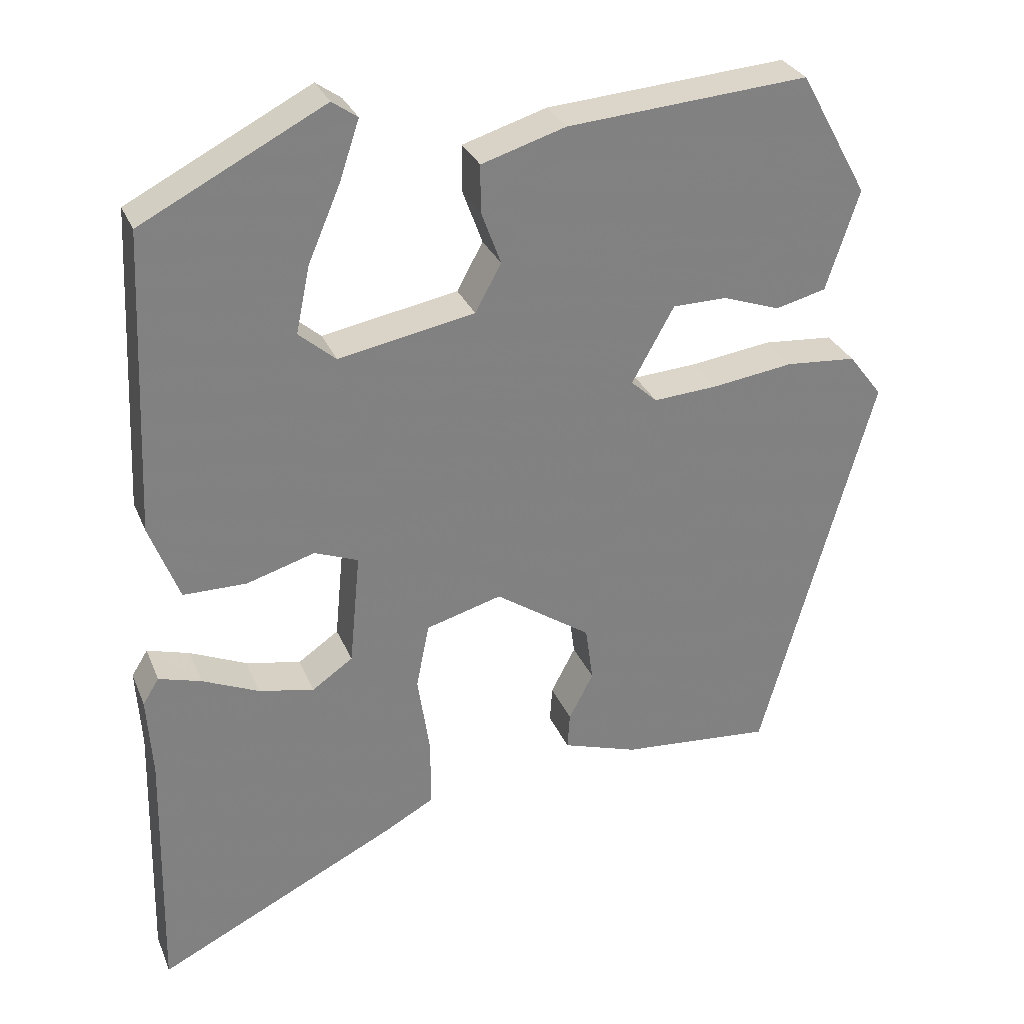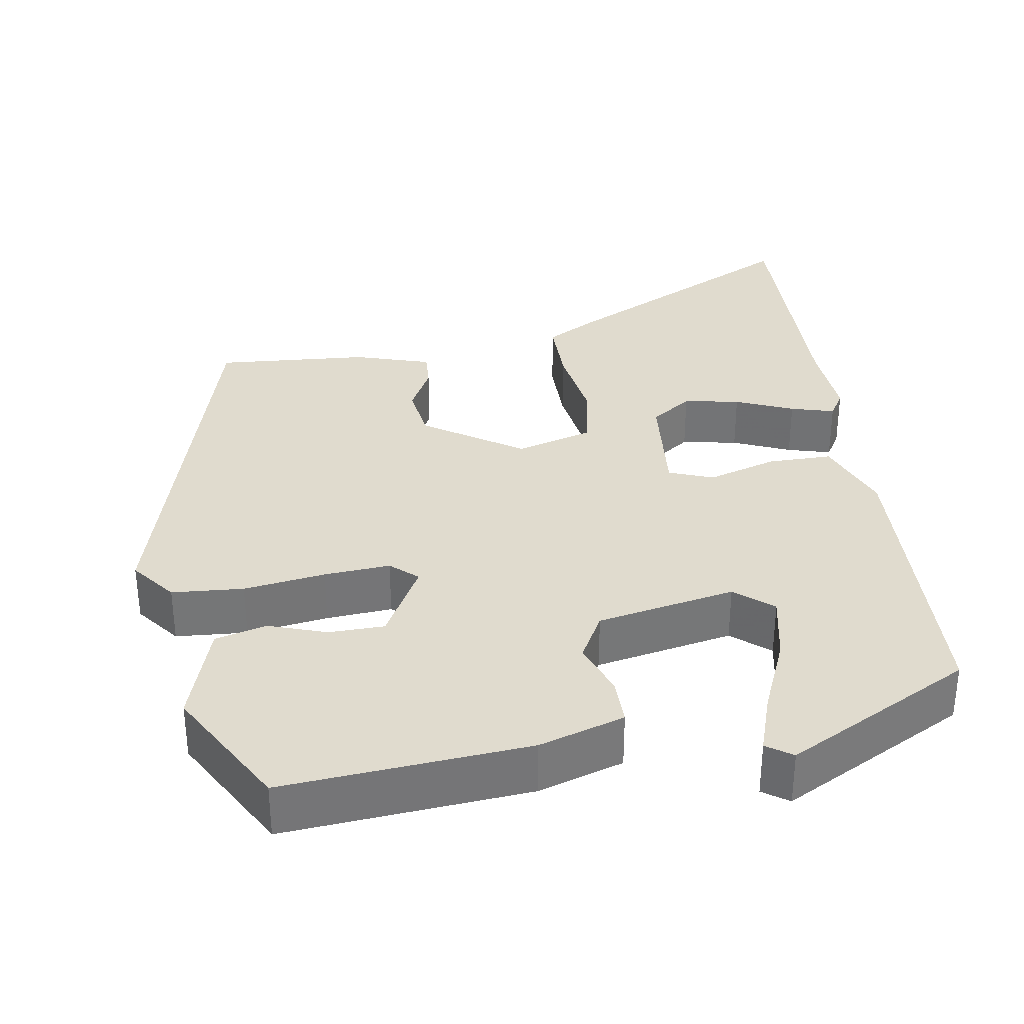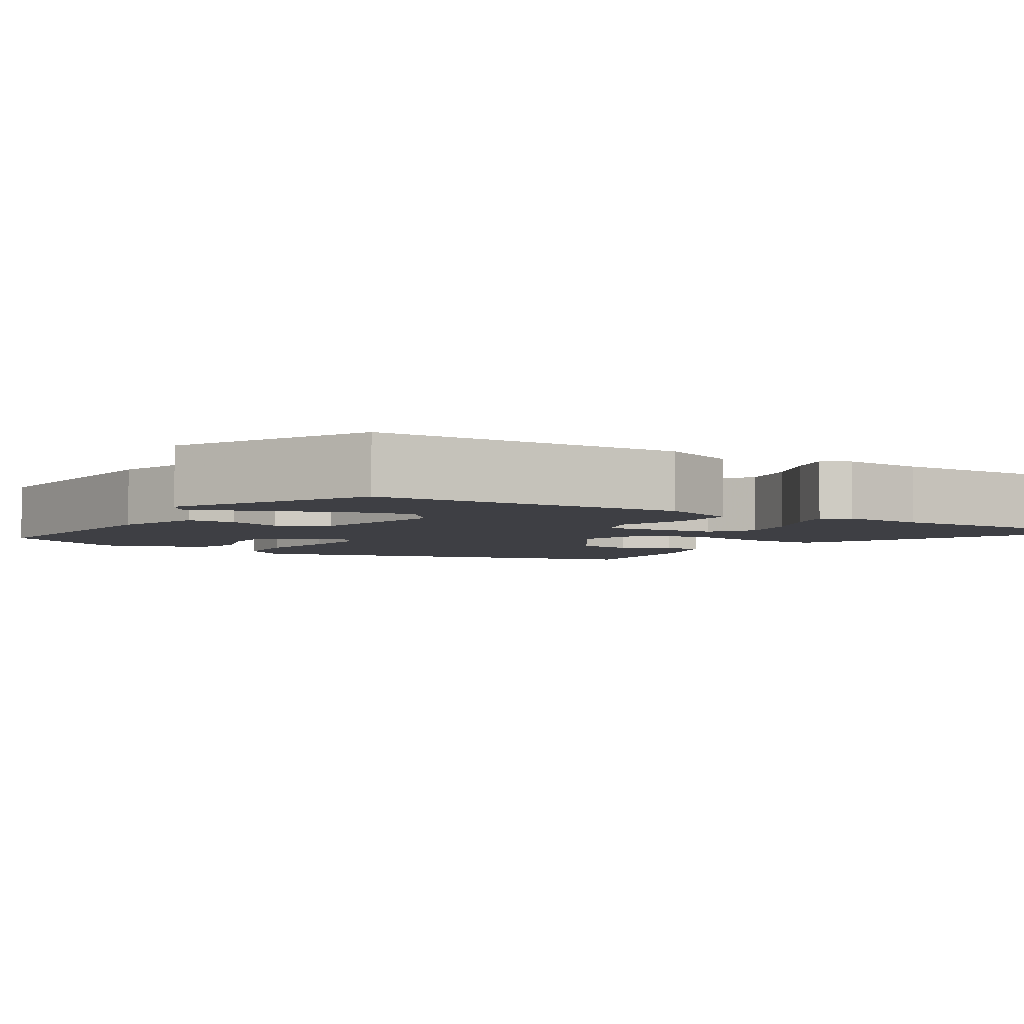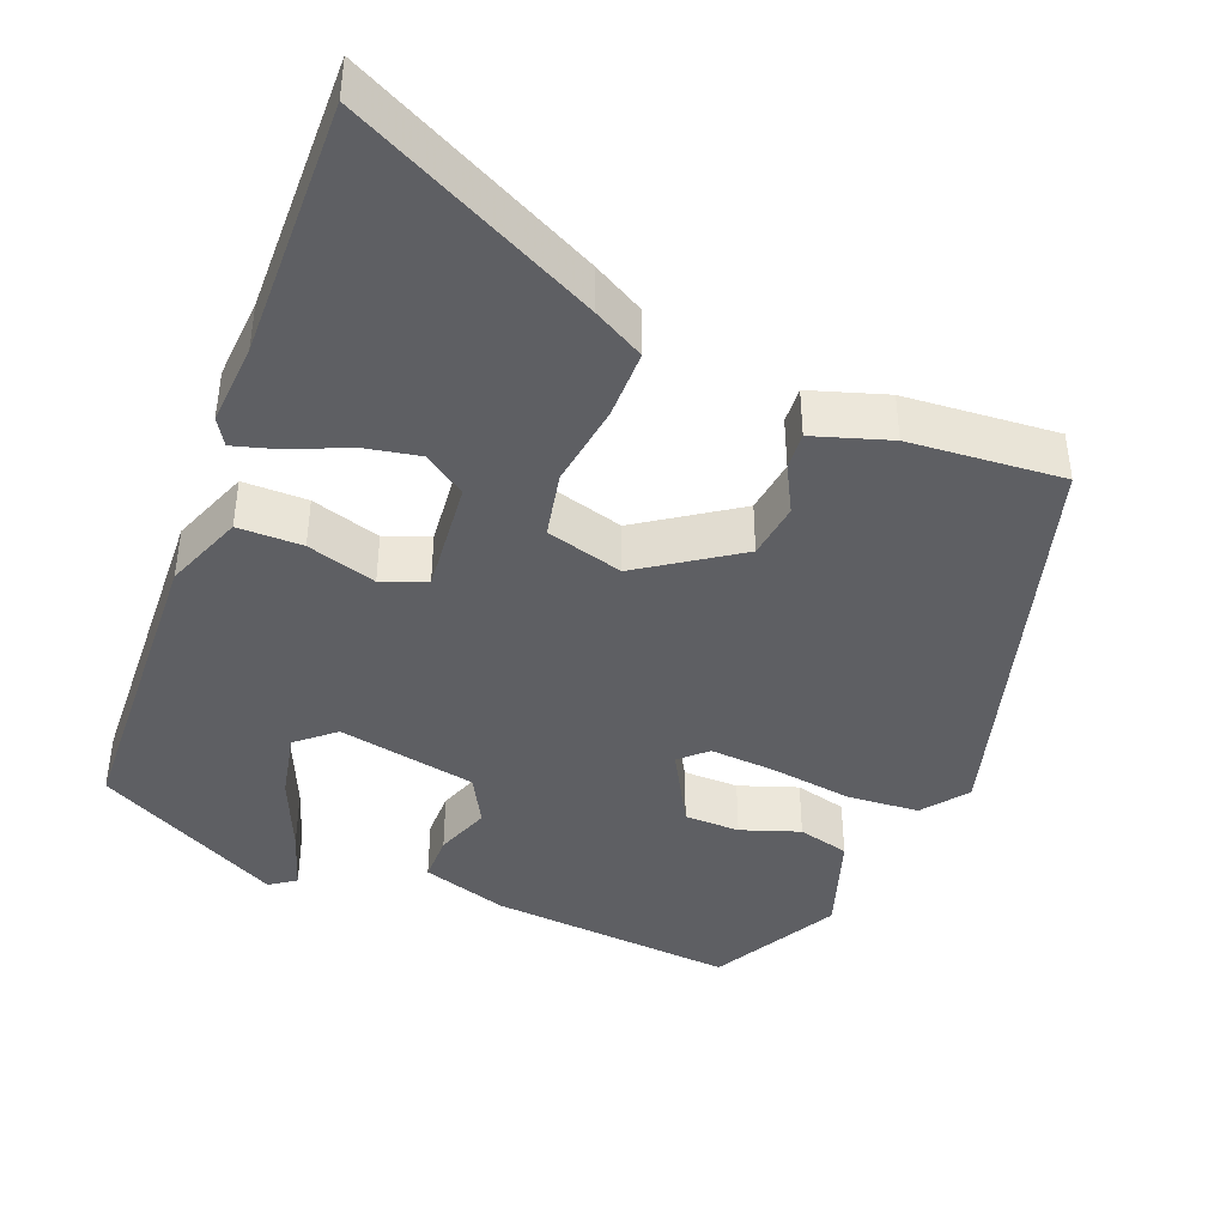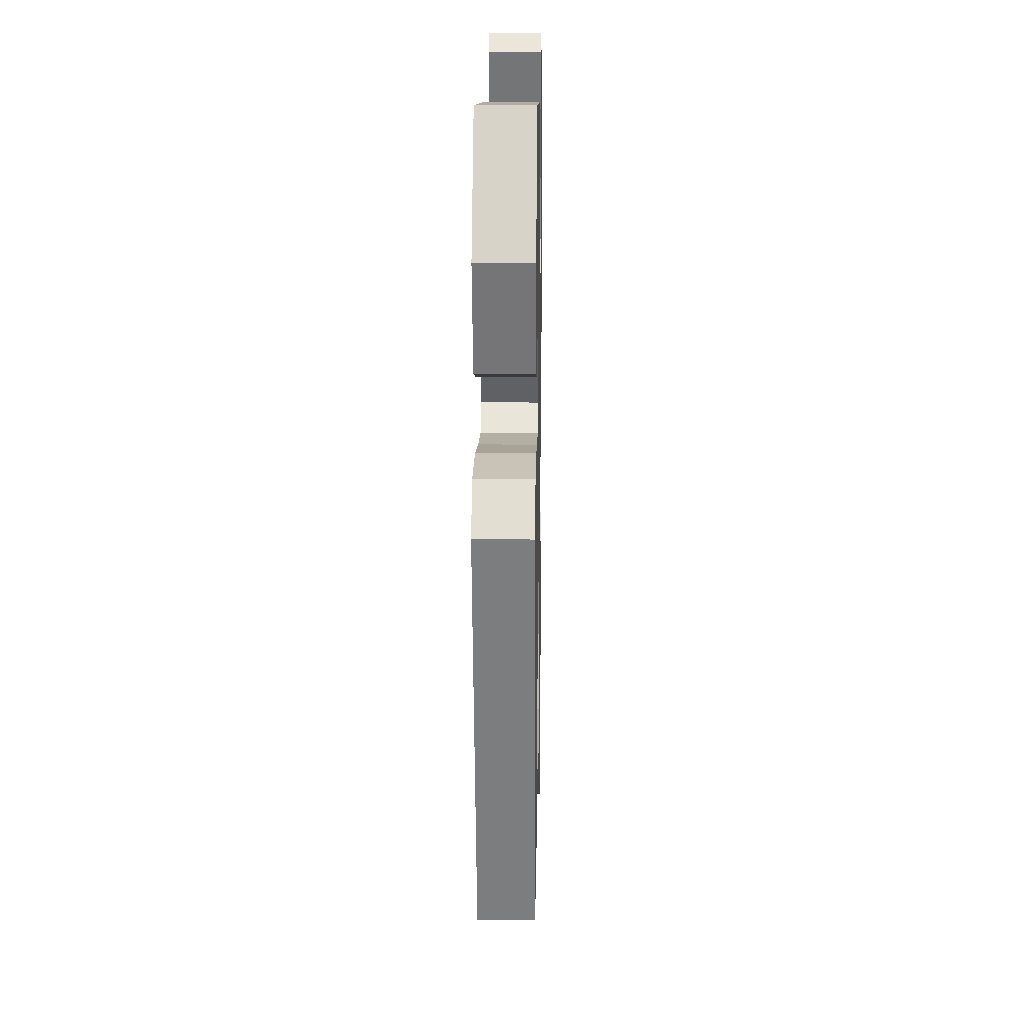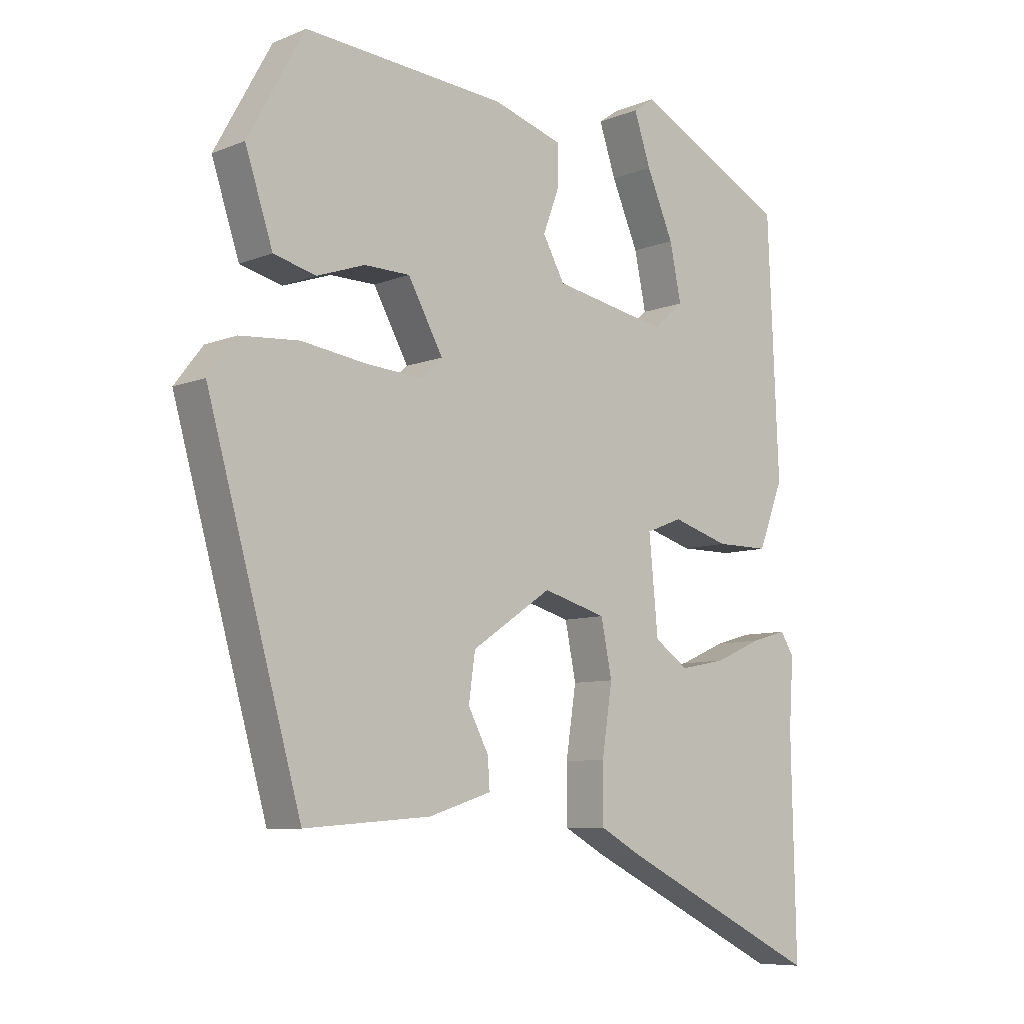
<metadata>
{"format":"obj","ext":"obj","renderer":"f3d","projection":"perspective","resolution":1024,"background":"white","views":[{"elev":29.6,"azim":160.4,"up":"+Z"},{"elev":33.7,"azim":-9.3,"up":"+Y"},{"elev":-4.5,"azim":57.5,"up":"+Y"},{"elev":-42.0,"azim":158.5,"up":"+Y"},{"elev":15.1,"azim":-88.9,"up":"+Z"},{"elev":-7.9,"azim":-41.9,"up":"+Z"}]}
</metadata>
<code>
v 0.465 0.07 0.398
v 0.482 0.07 0.003
v 0.443 0.07 -0.098
v 0.36 0.07 -0.098
v 0.271 0.07 -0.071
v 0.214 0.07 -0.093
v 0.228 0.07 -0.24
v 0.281 0.07 -0.277
v 0.353 0.07 -0.263
v 0.427 0.07 -0.231
v 0.483 0.07 -0.215
v 0.504 0.07 -0.249
v 0.497 0.07 -0.355
v 0.504 0.07 -0.688
v 0.188 0.07 -0.531
v 0.123 0.07 -0.495
v 0.123 0.07 -0.406
v 0.139 0.07 -0.3
v 0.122 0.07 -0.215
v 0.023 0.07 -0.187
v -0.102 0.07 -0.271
v -0.112 0.07 -0.343
v -0.08 0.07 -0.404
v -0.077 0.07 -0.451
v -0.175 0.07 -0.482
v -0.372 0.07 -0.497
v -0.519 0.07 0.024
v -0.475 0.07 0.081
v -0.383 0.07 0.088
v -0.278 0.07 0.073
v -0.193 0.07 0.067
v -0.159 0.07 0.098
v -0.214 0.07 0.197
v -0.285 0.07 0.198
v -0.36 0.07 0.172
v -0.426 0.07 0.189
v -0.469 0.07 0.32
v -0.38 0.07 0.481
v -0.065 0.07 0.456
v 0.045 0.07 0.422
v 0.045 0.07 0.361
v 0.019 0.07 0.291
v 0.053 0.07 0.229
v 0.231 0.07 0.195
v 0.279 0.07 0.236
v 0.261 0.07 0.323
v 0.219 0.07 0.421
v 0.193 0.07 0.499
v 0.226 0.07 0.522
v 0.465 0 0.398
v 0.482 0 0.003
v 0.443 0 -0.098
v 0.36 0 -0.098
v 0.271 0 -0.071
v 0.214 0 -0.093
v 0.228 0 -0.24
v 0.281 0 -0.277
v 0.353 0 -0.263
v 0.427 0 -0.231
v 0.483 0 -0.215
v 0.504 0 -0.249
v 0.497 0 -0.355
v 0.504 0 -0.688
v 0.188 0 -0.531
v 0.123 0 -0.495
v 0.123 0 -0.406
v 0.139 0 -0.3
v 0.122 0 -0.215
v 0.023 0 -0.187
v -0.102 0 -0.271
v -0.112 0 -0.343
v -0.08 0 -0.404
v -0.077 0 -0.451
v -0.175 0 -0.482
v -0.372 0 -0.497
v -0.519 0 0.024
v -0.475 0 0.081
v -0.383 0 0.088
v -0.278 0 0.073
v -0.193 0 0.067
v -0.159 0 0.098
v -0.214 0 0.197
v -0.285 0 0.198
v -0.36 0 0.172
v -0.426 0 0.189
v -0.469 0 0.32
v -0.38 0 0.481
v -0.065 0 0.456
v 0.045 0 0.422
v 0.045 0 0.361
v 0.019 0 0.291
v 0.053 0 0.229
v 0.231 0 0.195
v 0.279 0 0.236
v 0.261 0 0.323
v 0.219 0 0.421
v 0.193 0 0.499
v 0.226 0 0.522
f 46 47 48 49
f 45 46 49 1
f 39 40 41 42
f 37 38 39 42
f 37 42 43
f 34 35 36 37
f 33 34 37 43
f 32 33 43 44
f 27 28 29 30
f 27 30 31
f 26 27 31
f 22 23 24 25
f 21 22 25 26
f 15 16 17 18
f 13 14 15 18
f 9 10 11 12
f 8 9 12 13
f 2 3 4 5
f 45 1 2 5
f 44 45 5 6
f 21 26 31 32
f 20 21 32 44
f 19 20 44 6
f 8 13 18
f 7 8 18 19
f 6 7 19
f 98 97 96 95
f 50 98 95 94
f 91 90 89 88
f 91 88 87 86
f 92 91 86
f 86 85 84 83
f 92 86 83 82
f 93 92 82 81
f 79 78 77 76
f 80 79 76
f 80 76 75
f 74 73 72 71
f 75 74 71 70
f 67 66 65 64
f 67 64 63 62
f 61 60 59 58
f 62 61 58 57
f 54 53 52 51
f 54 51 50 94
f 55 54 94 93
f 81 80 75 70
f 93 81 70 69
f 55 93 69 68
f 67 62 57
f 68 67 57 56
f 68 56 55
f 1 50 51 2
f 2 51 52 3
f 3 52 53 4
f 4 53 54 5
f 5 54 55 6
f 6 55 56 7
f 7 56 57 8
f 8 57 58 9
f 9 58 59 10
f 10 59 60 11
f 11 60 61 12
f 12 61 62 13
f 13 62 63 14
f 14 63 64 15
f 15 64 65 16
f 16 65 66 17
f 17 66 67 18
f 18 67 68 19
f 19 68 69 20
f 20 69 70 21
f 21 70 71 22
f 22 71 72 23
f 23 72 73 24
f 24 73 74 25
f 25 74 75 26
f 26 75 76 27
f 27 76 77 28
f 28 77 78 29
f 29 78 79 30
f 30 79 80 31
f 31 80 81 32
f 32 81 82 33
f 33 82 83 34
f 34 83 84 35
f 35 84 85 36
f 36 85 86 37
f 37 86 87 38
f 38 87 88 39
f 39 88 89 40
f 40 89 90 41
f 41 90 91 42
f 42 91 92 43
f 43 92 93 44
f 44 93 94 45
f 45 94 95 46
f 46 95 96 47
f 47 96 97 48
f 48 97 98 49
f 49 98 50 1

</code>
